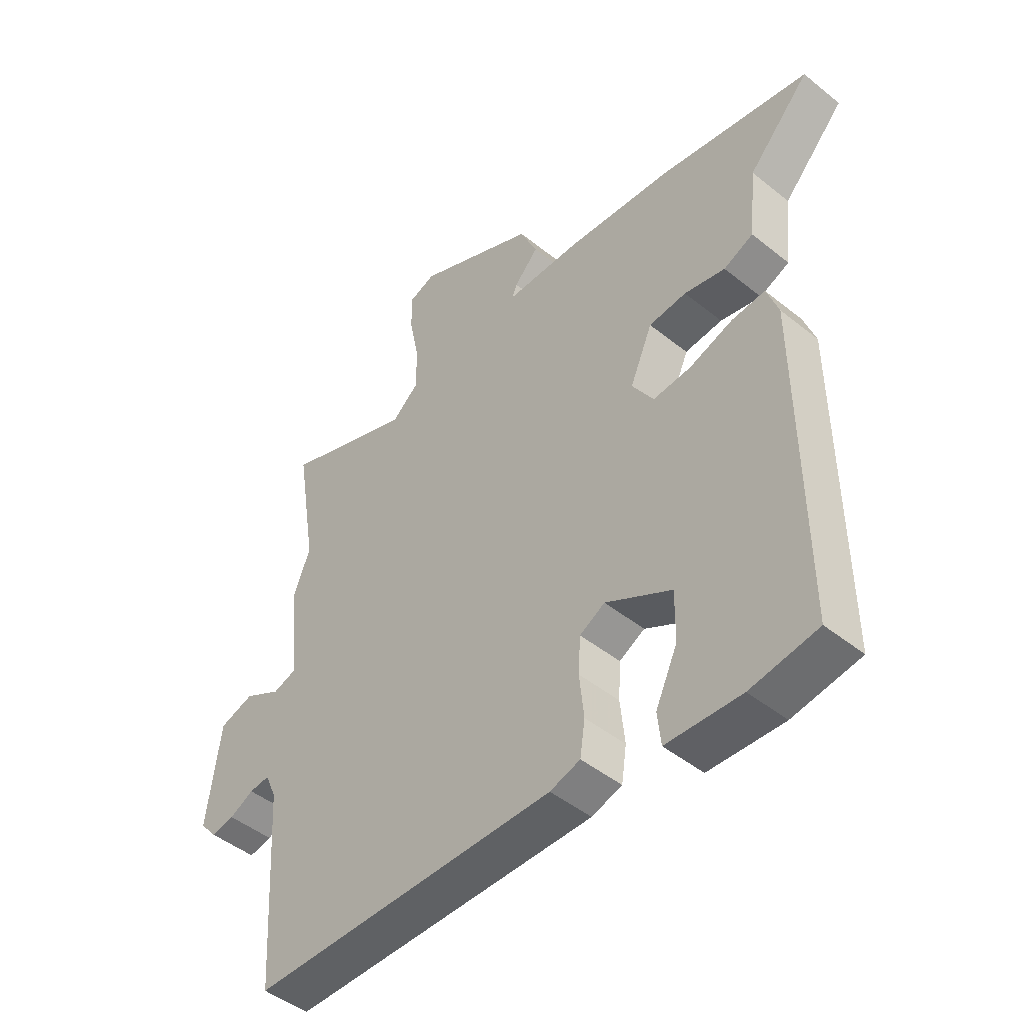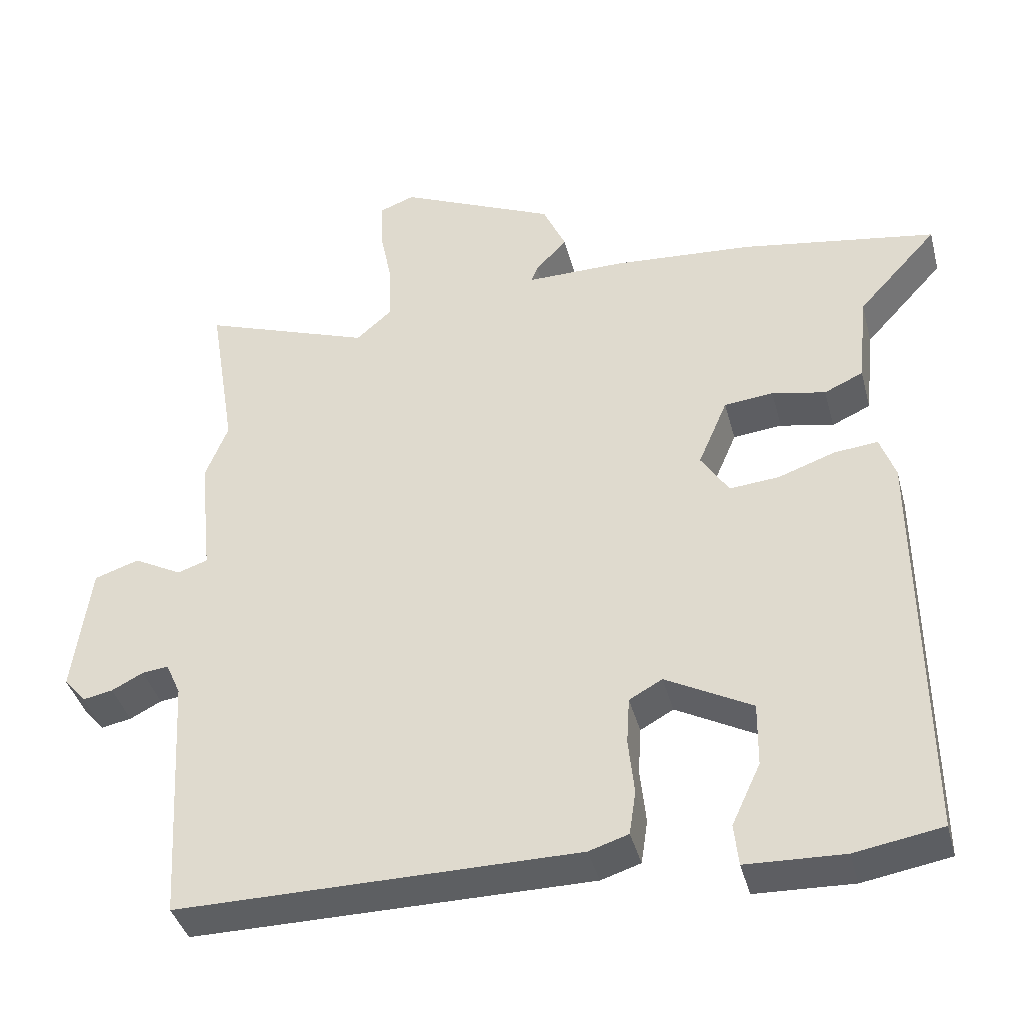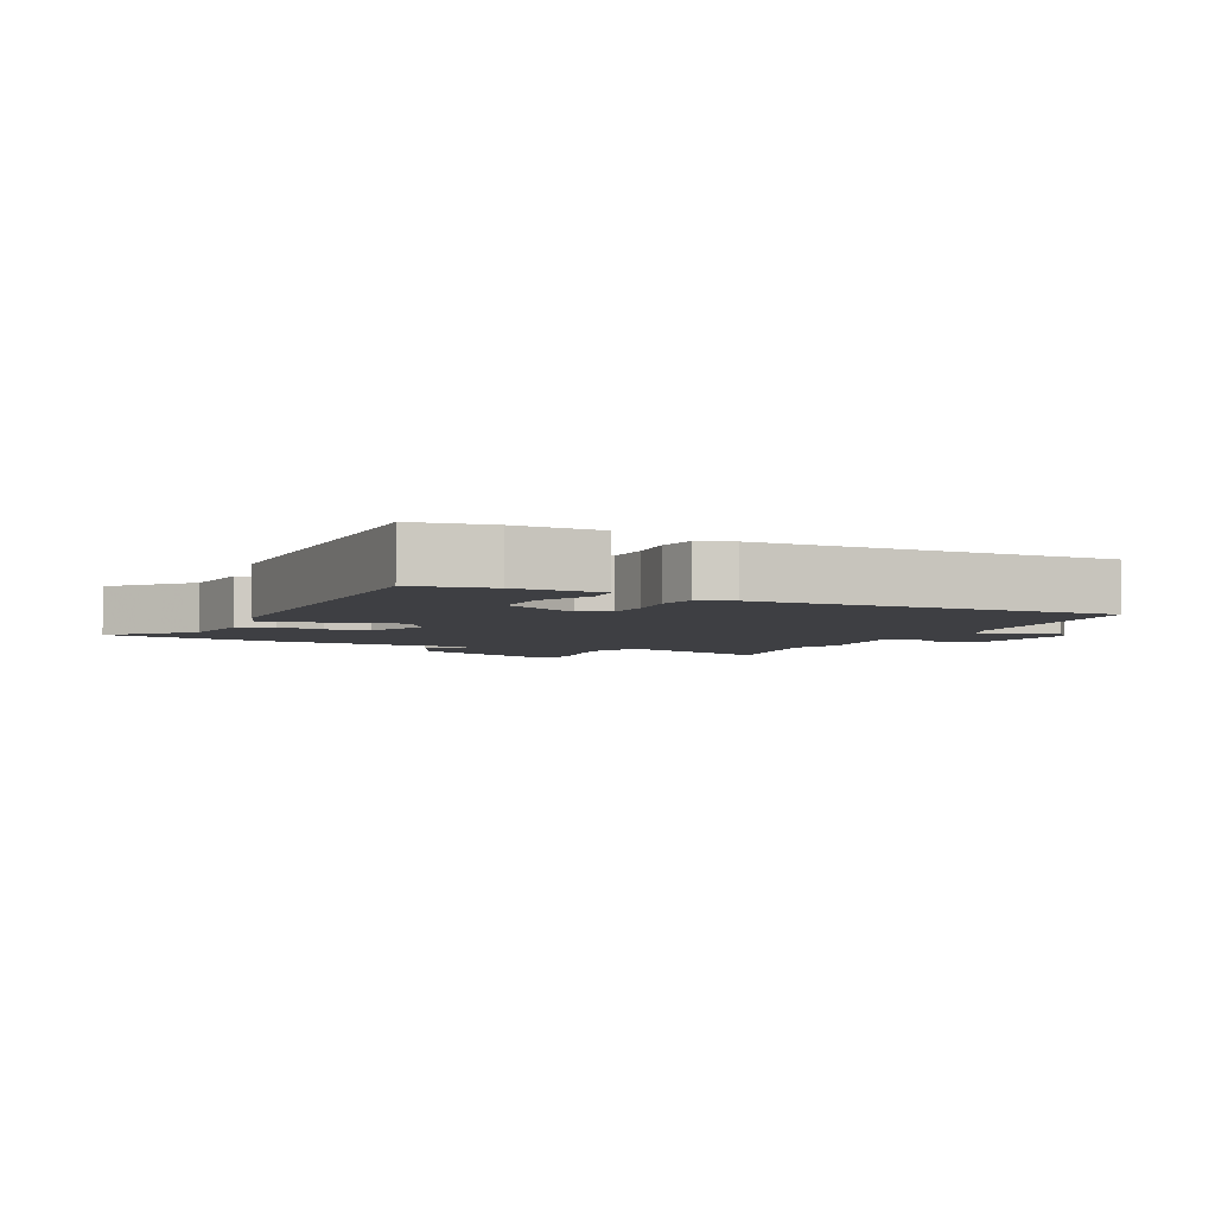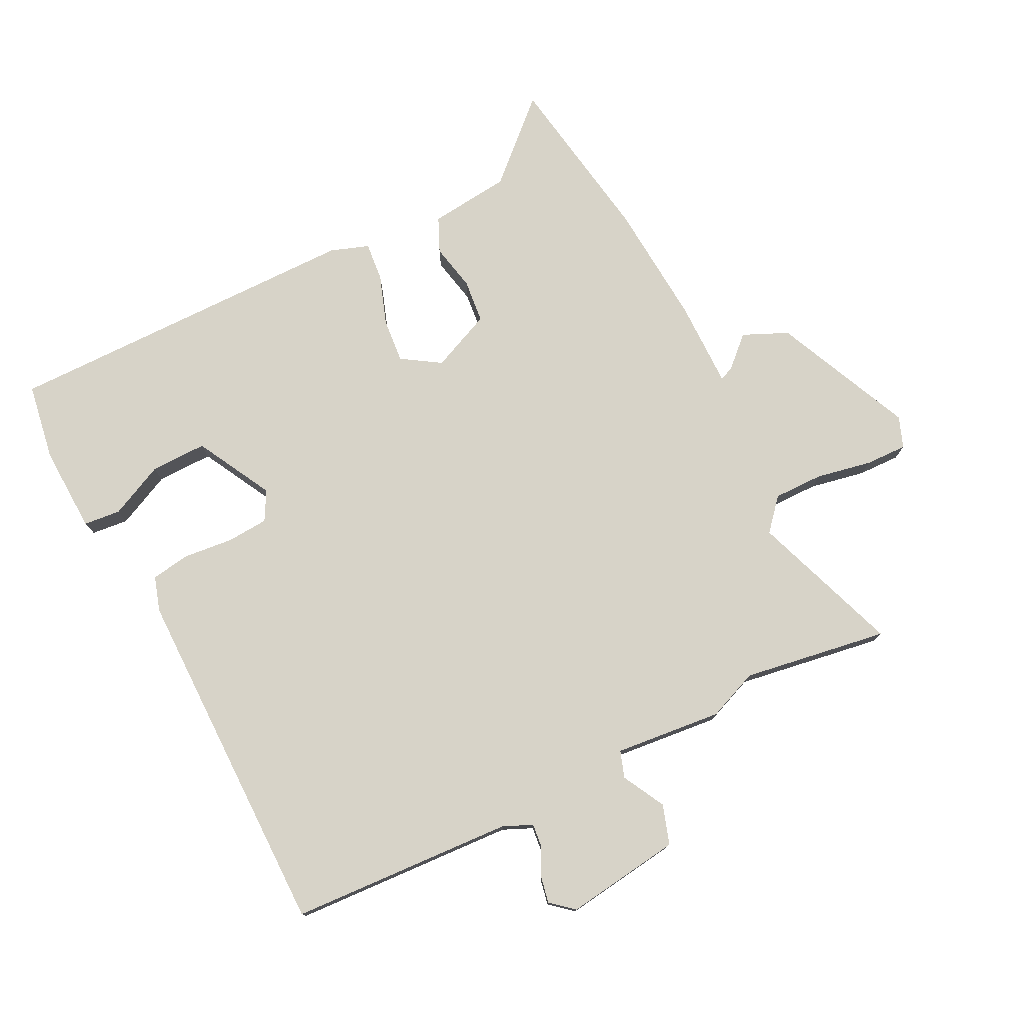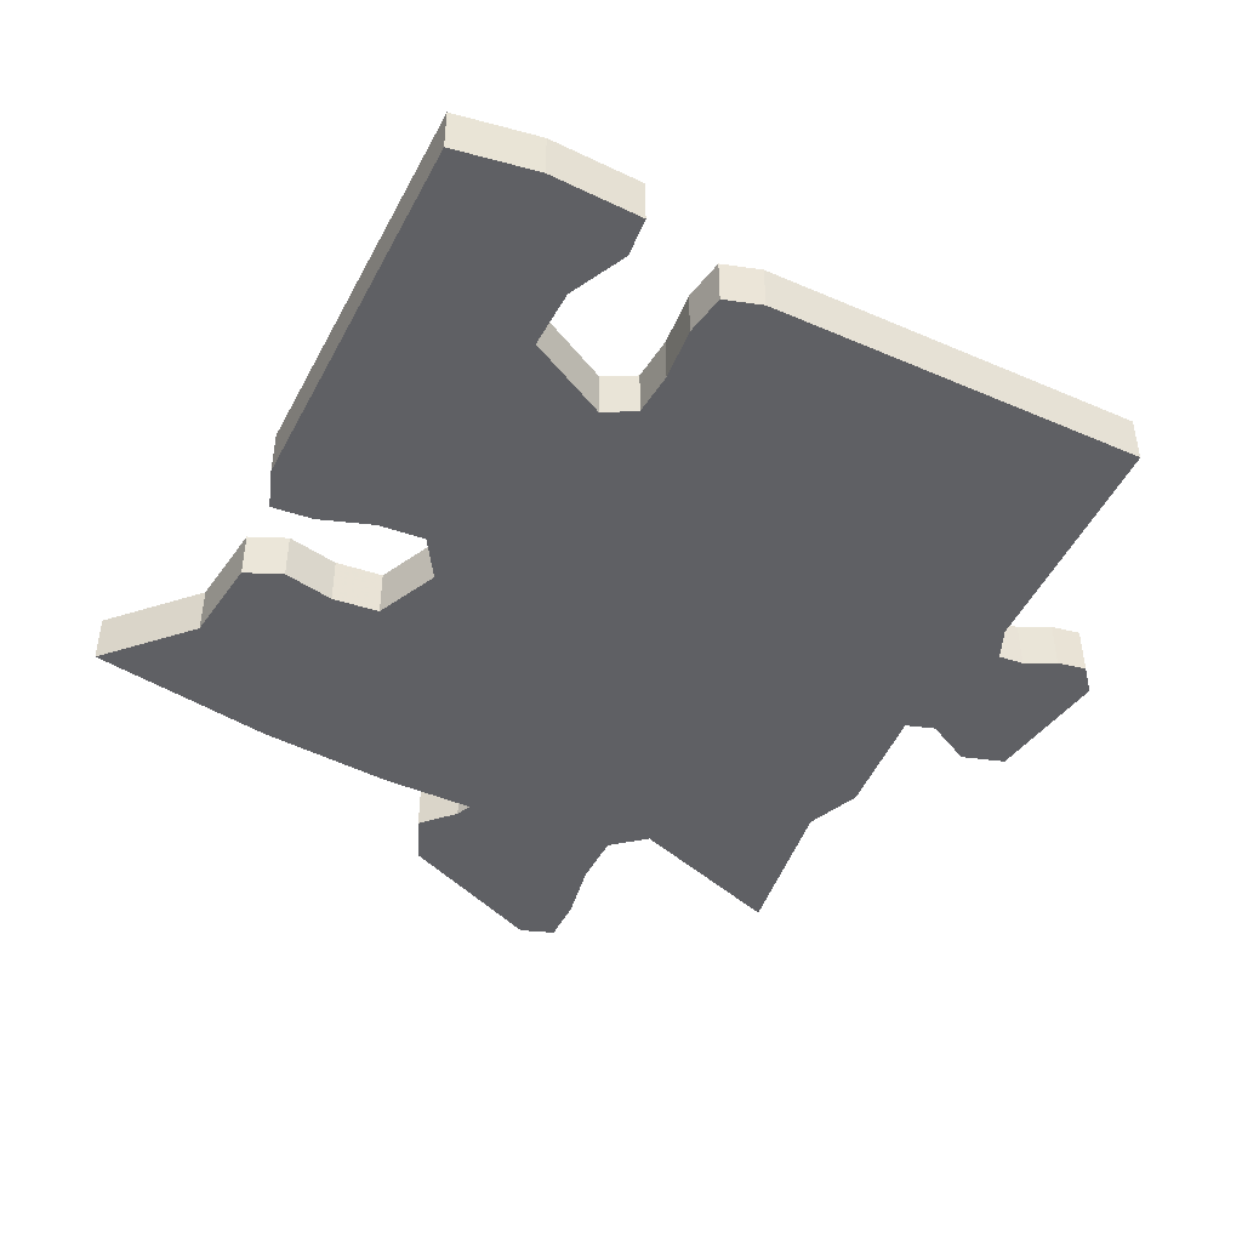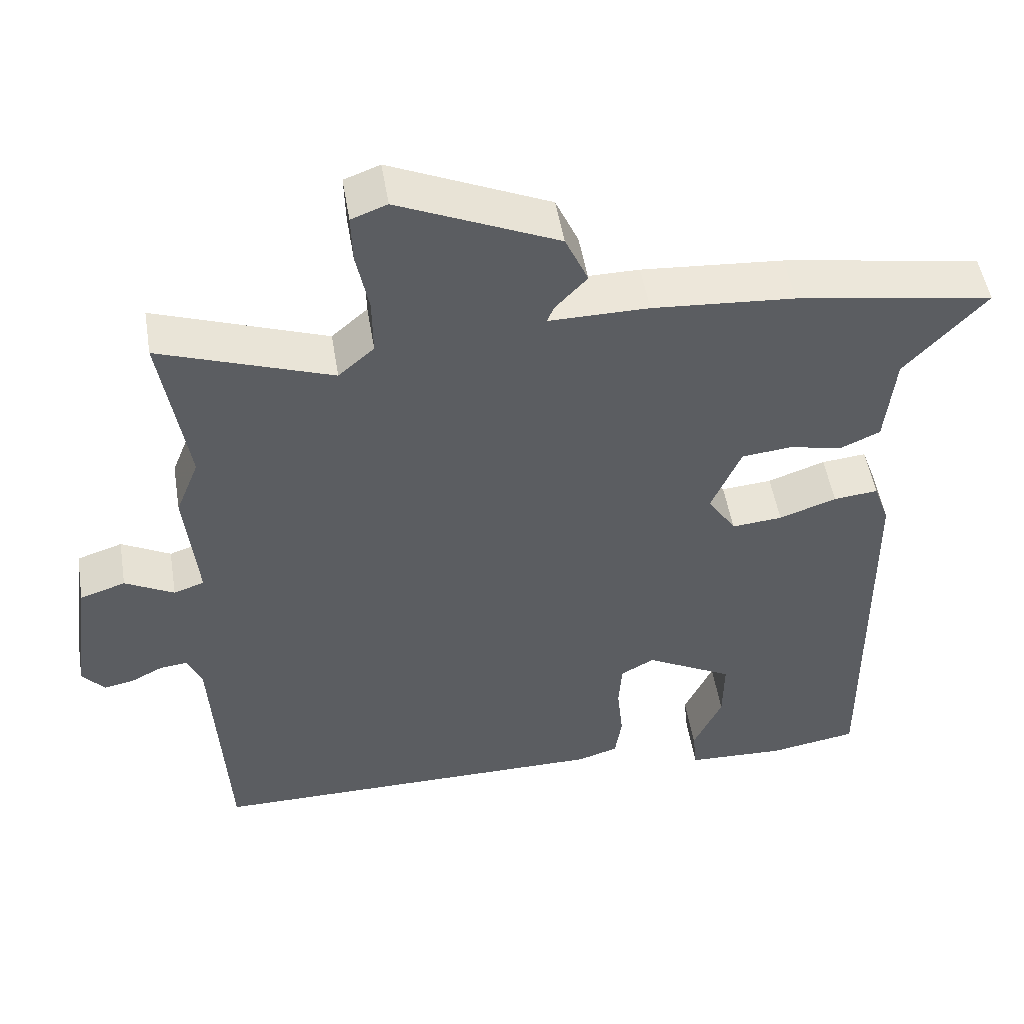
<metadata>
{"format":"obj","ext":"obj","renderer":"f3d","projection":"perspective","resolution":1024,"background":"white","views":[{"elev":-46.4,"azim":47.4,"up":"+Z"},{"elev":-39.7,"azim":14.5,"up":"+Z"},{"elev":-4.2,"azim":155.1,"up":"+Y"},{"elev":77.0,"azim":-116.8,"up":"+Y"},{"elev":-44.7,"azim":153.1,"up":"+Y"},{"elev":50.5,"azim":-9.3,"up":"+Z"}]}
</metadata>
<code>
v 0.314 0.07 0.53
v 0.581 0.07 0.487
v 0.472 0.07 0.369
v 0.459 0.07 0.244
v 0.406 0.07 0.22
v 0.333 0.07 0.235
v 0.266 0.07 0.228
v 0.226 0.07 0.135
v 0.264 0.07 0.076
v 0.332 0.07 0.082
v 0.409 0.07 0.109
v 0.469 0.07 0.115
v 0.49 0.07 0.056
v 0.495 0.07 -0.499
v 0.376 0.07 -0.519
v 0.243 0.07 -0.514
v 0.237 0.07 -0.457
v 0.276 0.07 -0.373
v 0.277 0.07 -0.286
v 0.159 0.07 -0.223
v 0.114 0.07 -0.248
v 0.11 0.07 -0.312
v 0.118 0.07 -0.389
v 0.109 0.07 -0.449
v 0.055 0.07 -0.466
v -0.491 0.07 -0.468
v -0.511 0.07 -0.122
v -0.531 0.07 -0.077
v -0.567 0.07 -0.081
v -0.61 0.07 -0.103
v -0.651 0.07 -0.111
v -0.681 0.07 -0.076
v -0.657 0.07 0.103
v -0.596 0.07 0.123
v -0.53 0.07 0.088
v -0.489 0.07 0.102
v -0.506 0.07 0.268
v -0.475 0.07 0.346
v -0.511 0.07 0.57
v -0.28 0.07 0.488
v -0.232 0.07 0.53
v -0.233 0.07 0.607
v -0.25 0.07 0.692
v -0.252 0.07 0.757
v -0.204 0.07 0.775
v 0.01 0.07 0.68
v 0.041 0.07 0.611
v -0.002 0.07 0.565
v -0.011 0.07 0.543
v 0.123 0.07 0.544
v 0.314 0 0.53
v 0.581 0 0.487
v 0.472 0 0.369
v 0.459 0 0.244
v 0.406 0 0.22
v 0.333 0 0.235
v 0.266 0 0.228
v 0.226 0 0.135
v 0.264 0 0.076
v 0.332 0 0.082
v 0.409 0 0.109
v 0.469 0 0.115
v 0.49 0 0.056
v 0.495 0 -0.499
v 0.376 0 -0.519
v 0.243 0 -0.514
v 0.237 0 -0.457
v 0.276 0 -0.373
v 0.277 0 -0.286
v 0.159 0 -0.223
v 0.114 0 -0.248
v 0.11 0 -0.312
v 0.118 0 -0.389
v 0.109 0 -0.449
v 0.055 0 -0.466
v -0.491 0 -0.468
v -0.511 0 -0.122
v -0.531 0 -0.077
v -0.567 0 -0.081
v -0.61 0 -0.103
v -0.651 0 -0.111
v -0.681 0 -0.076
v -0.657 0 0.103
v -0.596 0 0.123
v -0.53 0 0.088
v -0.489 0 0.102
v -0.506 0 0.268
v -0.475 0 0.346
v -0.511 0 0.57
v -0.28 0 0.488
v -0.232 0 0.53
v -0.233 0 0.607
v -0.25 0 0.692
v -0.252 0 0.757
v -0.204 0 0.775
v 0.01 0 0.68
v 0.041 0 0.611
v -0.002 0 0.565
v -0.011 0 0.543
v 0.123 0 0.544
f 49 50 1 2
f 45 46 47 48
f 45 48 49
f 42 43 44 45
f 41 42 45 49
f 40 41 49 2
f 38 39 40
f 36 37 38 40
f 32 33 34 35
f 32 35 36
f 29 30 31 32
f 28 29 32 36
f 27 28 36 40
f 22 23 24 25
f 21 22 25 26
f 20 21 26 27
f 15 16 17 18
f 15 18 19
f 14 15 19
f 13 14 19
f 10 11 12 13
f 9 10 13 19
f 8 9 19 20
f 3 4 5 6
f 3 6 7
f 2 3 7
f 40 2 7
f 8 20 27 40
f 7 8 40
f 52 51 100 99
f 98 97 96 95
f 99 98 95
f 95 94 93 92
f 99 95 92 91
f 52 99 91 90
f 90 89 88
f 90 88 87 86
f 85 84 83 82
f 86 85 82
f 82 81 80 79
f 86 82 79 78
f 90 86 78 77
f 75 74 73 72
f 76 75 72 71
f 77 76 71 70
f 68 67 66 65
f 69 68 65
f 69 65 64
f 69 64 63
f 63 62 61 60
f 69 63 60 59
f 70 69 59 58
f 56 55 54 53
f 57 56 53
f 57 53 52
f 57 52 90
f 90 77 70 58
f 90 58 57
f 1 51 52 2
f 2 52 53 3
f 3 53 54 4
f 4 54 55 5
f 5 55 56 6
f 6 56 57 7
f 7 57 58 8
f 8 58 59 9
f 9 59 60 10
f 10 60 61 11
f 11 61 62 12
f 12 62 63 13
f 13 63 64 14
f 14 64 65 15
f 15 65 66 16
f 16 66 67 17
f 17 67 68 18
f 18 68 69 19
f 19 69 70 20
f 20 70 71 21
f 21 71 72 22
f 22 72 73 23
f 23 73 74 24
f 24 74 75 25
f 25 75 76 26
f 26 76 77 27
f 27 77 78 28
f 28 78 79 29
f 29 79 80 30
f 30 80 81 31
f 31 81 82 32
f 32 82 83 33
f 33 83 84 34
f 34 84 85 35
f 35 85 86 36
f 36 86 87 37
f 37 87 88 38
f 38 88 89 39
f 39 89 90 40
f 40 90 91 41
f 41 91 92 42
f 42 92 93 43
f 43 93 94 44
f 44 94 95 45
f 45 95 96 46
f 46 96 97 47
f 47 97 98 48
f 48 98 99 49
f 49 99 100 50
f 50 100 51 1

</code>
